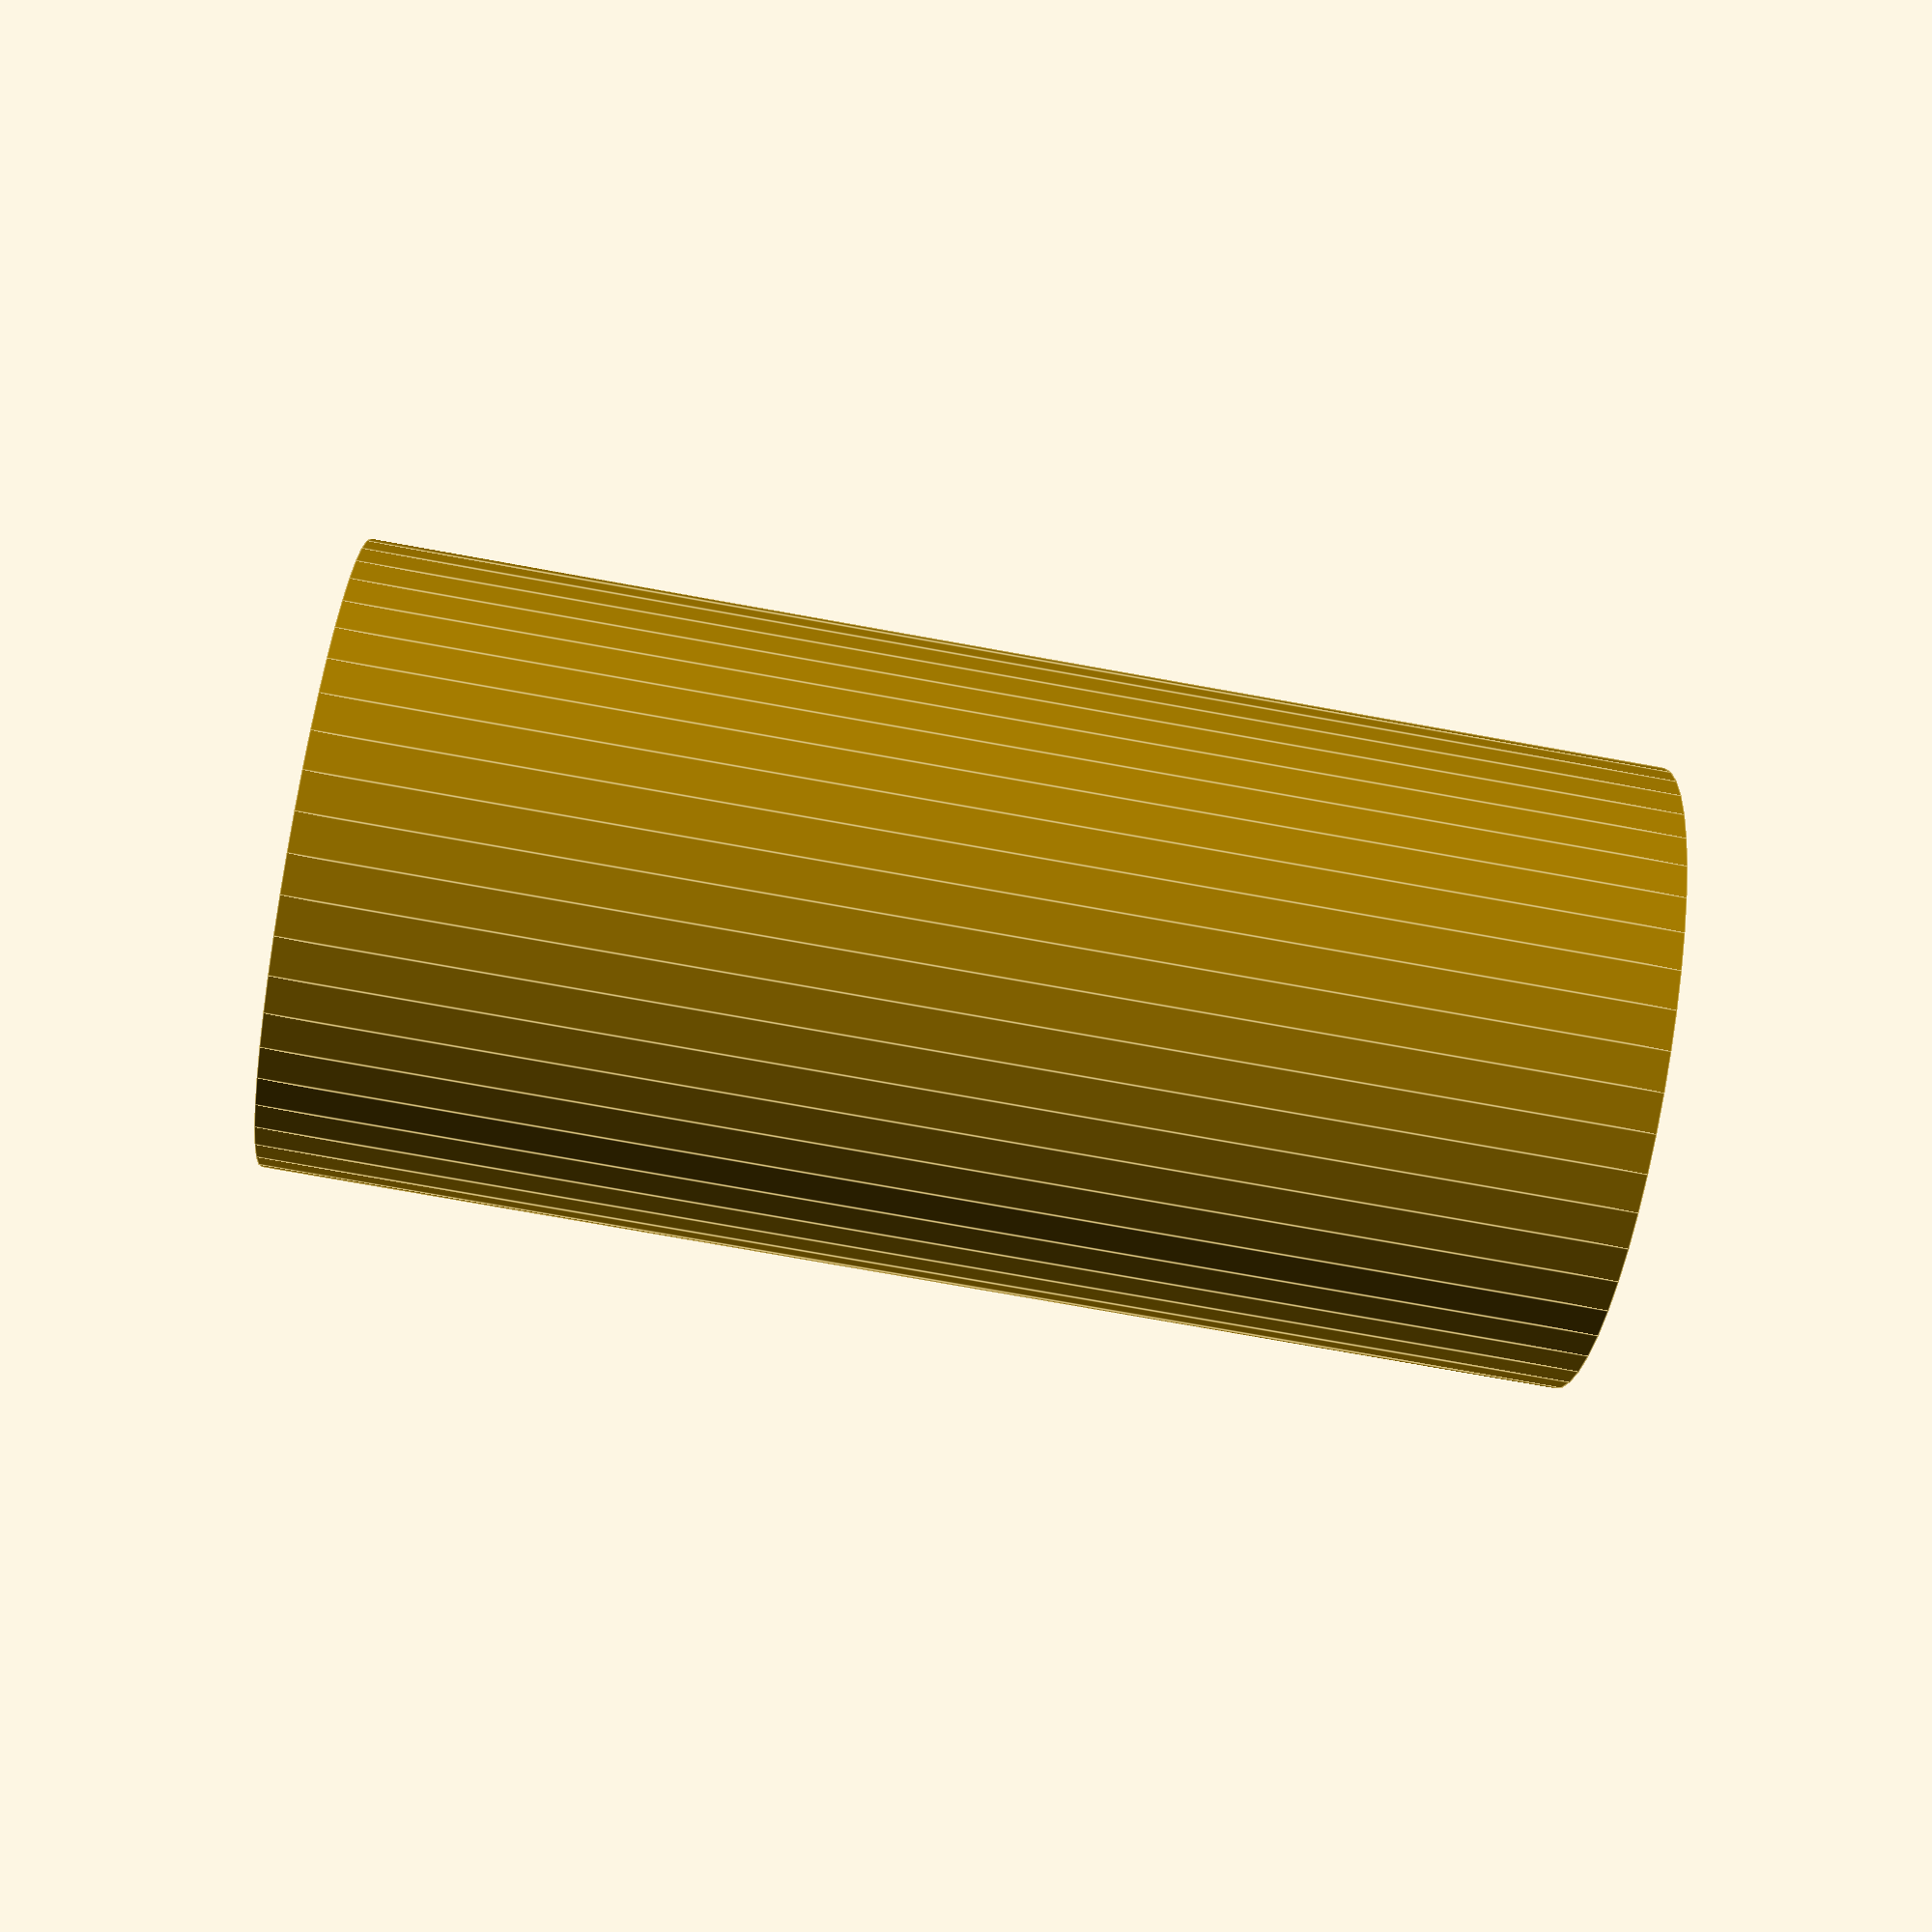
<openscad>
// Inner diameter of the bearing
inner_diameter = 8.001;
// Outer diameter of the bearing
outer_diameter = 14.499;
// Lenght of the bearing
length = 30.01;

/*[Advanced]*/
// How round should the circles be
resolution = 50;

// Number of nodules around interior of bearing
num_nodules = 6;
// The ratio of nodule diamter to inner diameter
nod_ratio = 0.951;

// Tolerance on the inner diameter 
tolerance = 0.001;

ID = inner_diameter + tolerance;
OD = outer_diameter;
res = resolution;
numNod = num_nodules;
nodRat = nod_ratio;
_rad=ID*(.5+(nodRat*.5));



union(){
    intersection(){
        for(i = [0 : 360/numNod : 390*(1-(1/numNod))]){
            translate([cos(i)*_rad, sin(i)*_rad, 0])
                difference(){
                    cylinder(h=length,d=ID*nodRat,center=true,$fn=res);
                    cylinder(h=length+1,d=ID*nodRat-.8,center=true,$fn=res);
                }
        }
        cylinder(h=length,d=OD,center=true,$fn=res);
    }
    difference(){
        cylinder(h=length,d=OD,center=true,$fn=res);
        cylinder(h=length+1,r=(_rad/2)*sqrt(3),center=true,$fn=res);
    }
}
</openscad>
<views>
elev=75.3 azim=342.8 roll=79.8 proj=p view=edges
</views>
